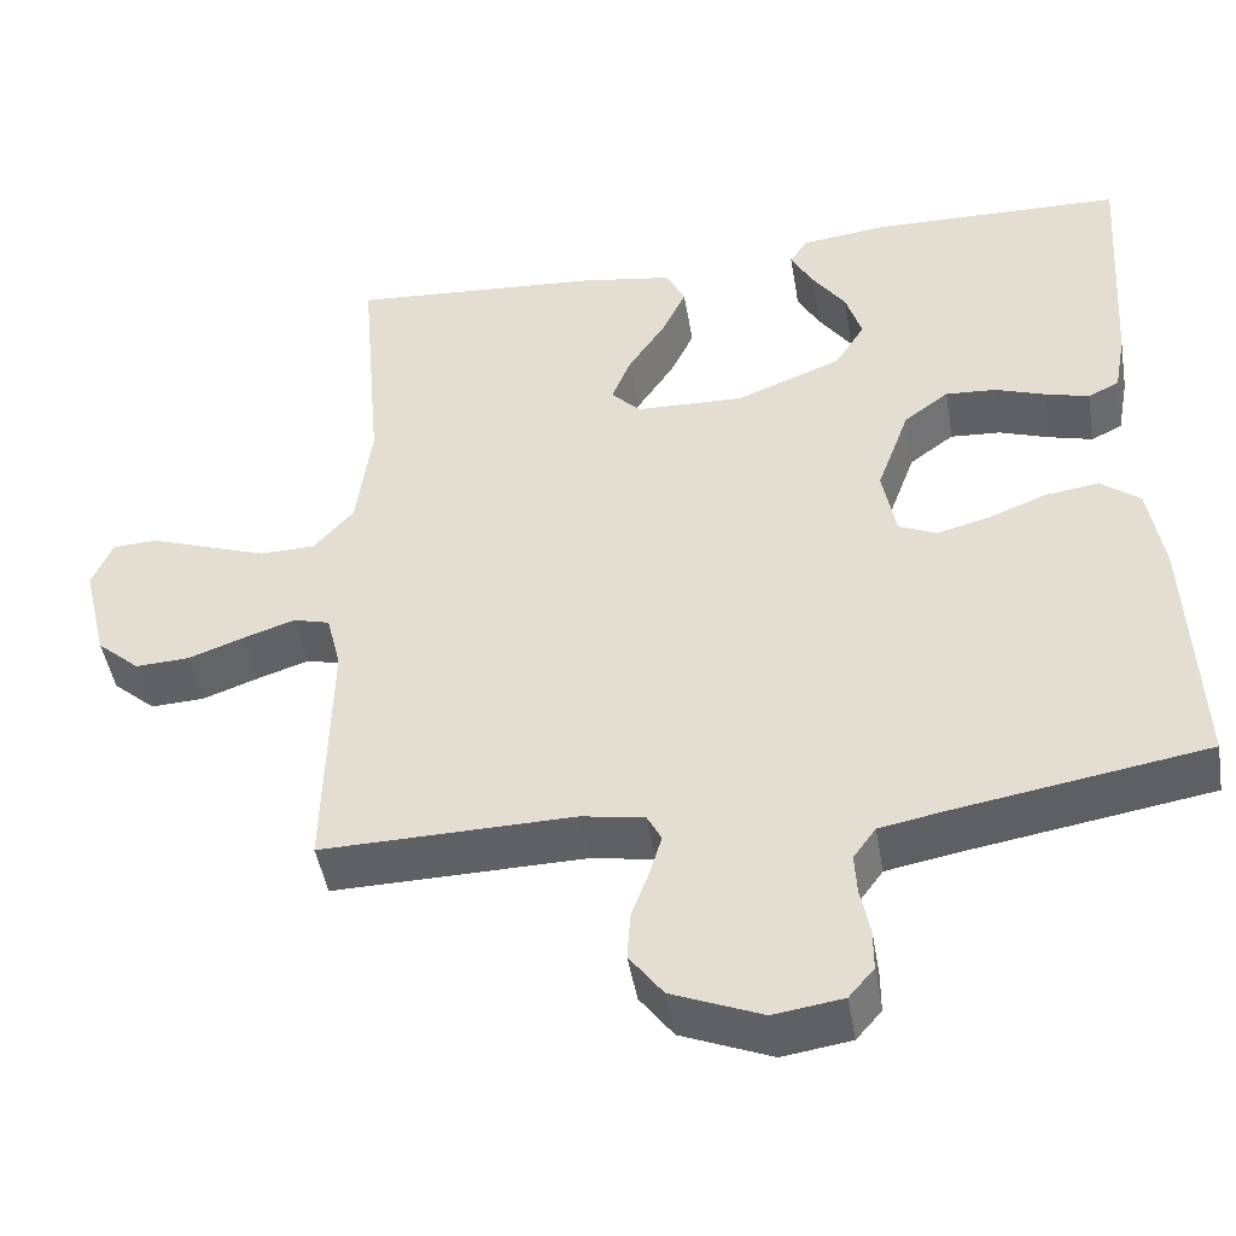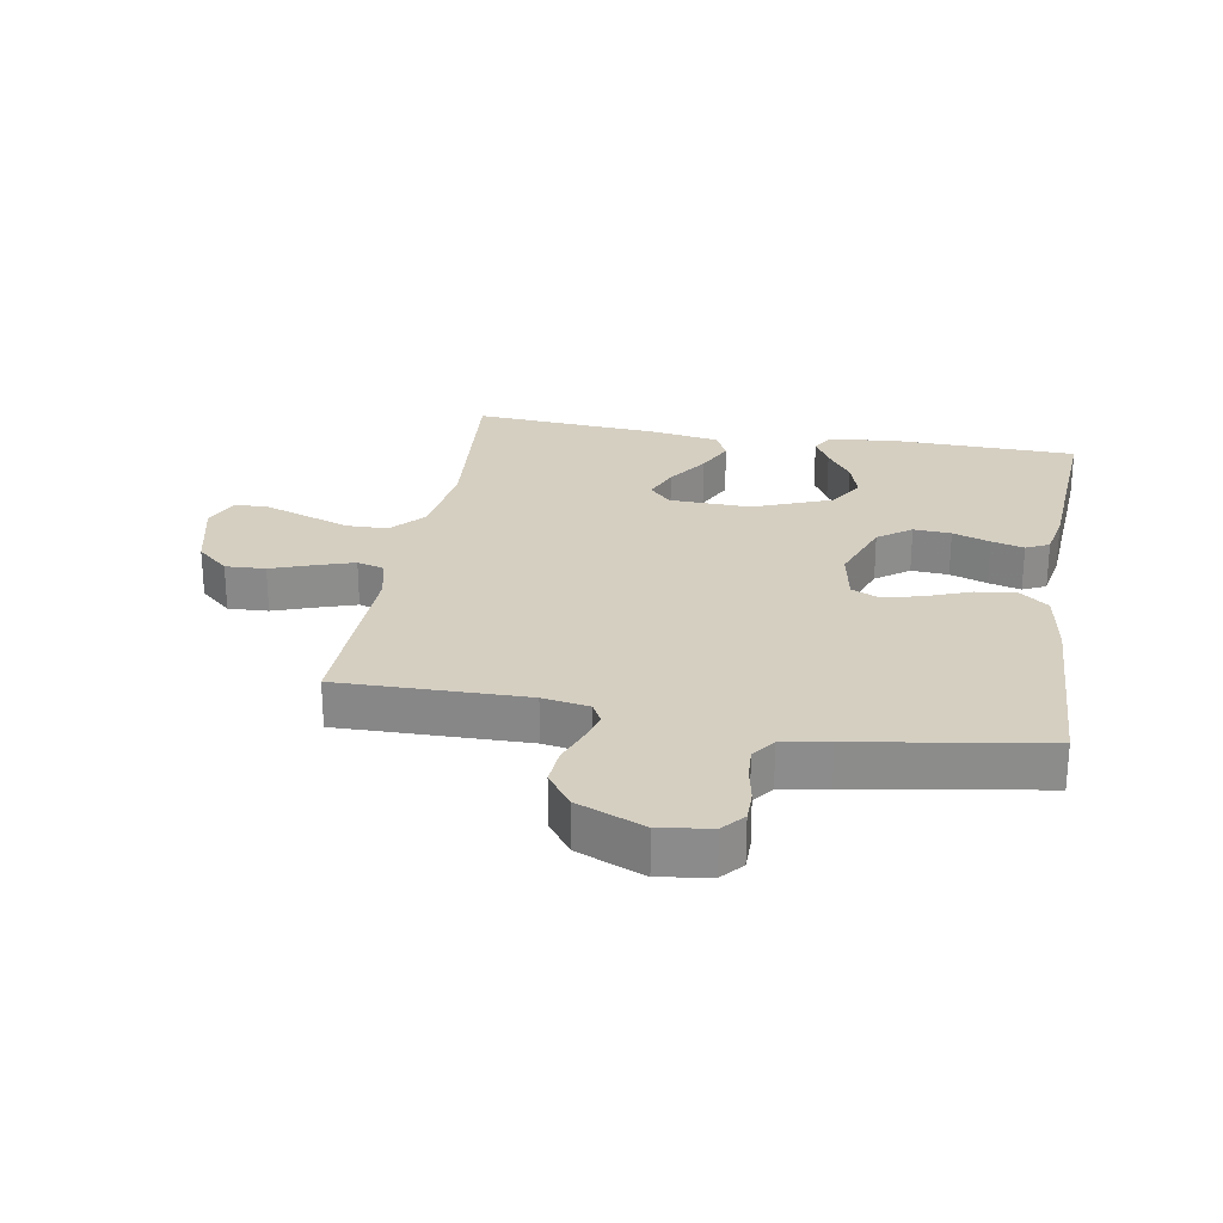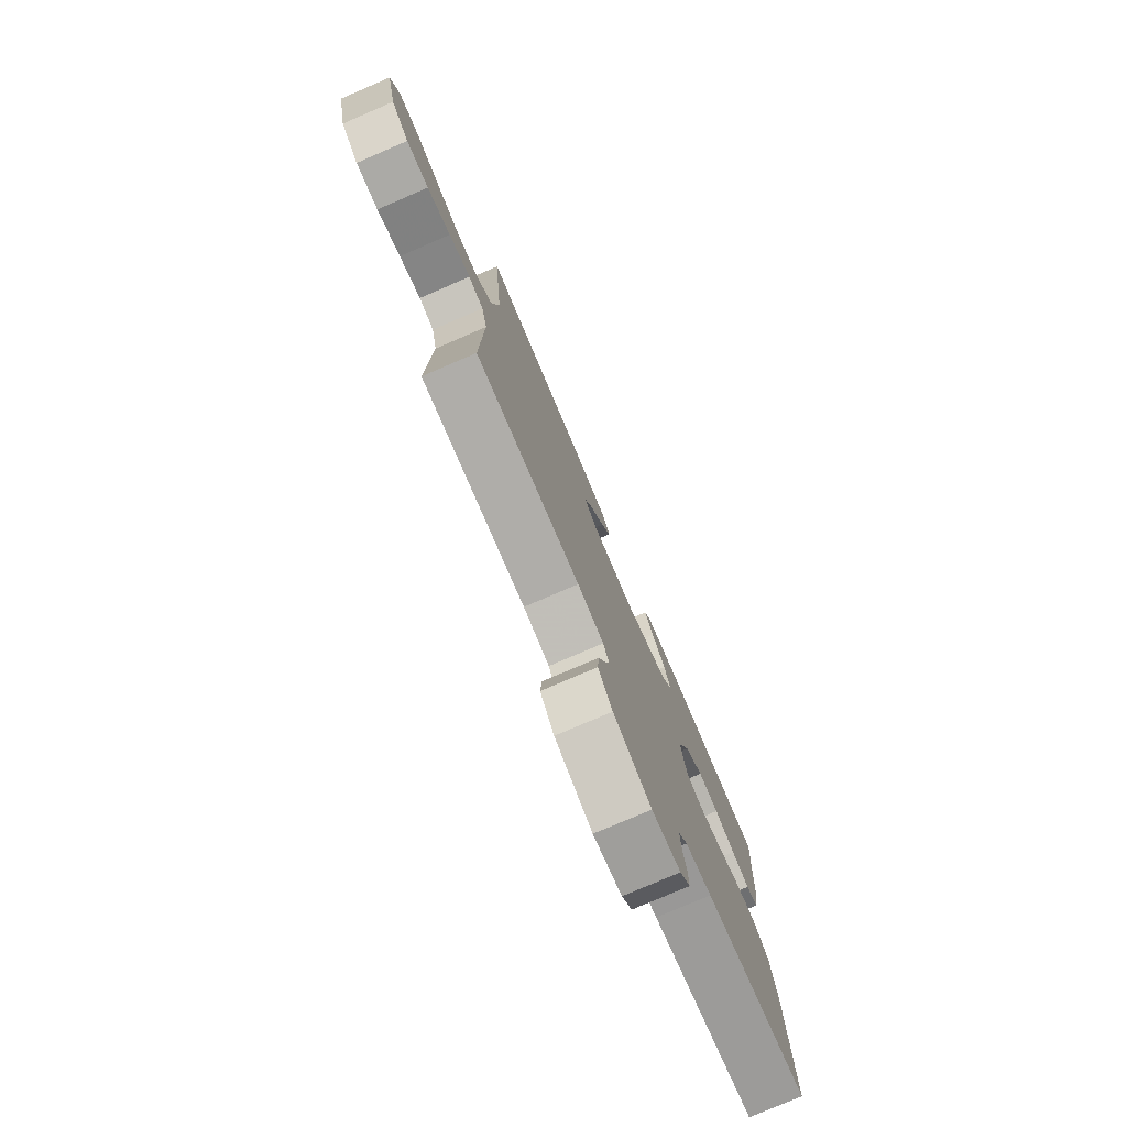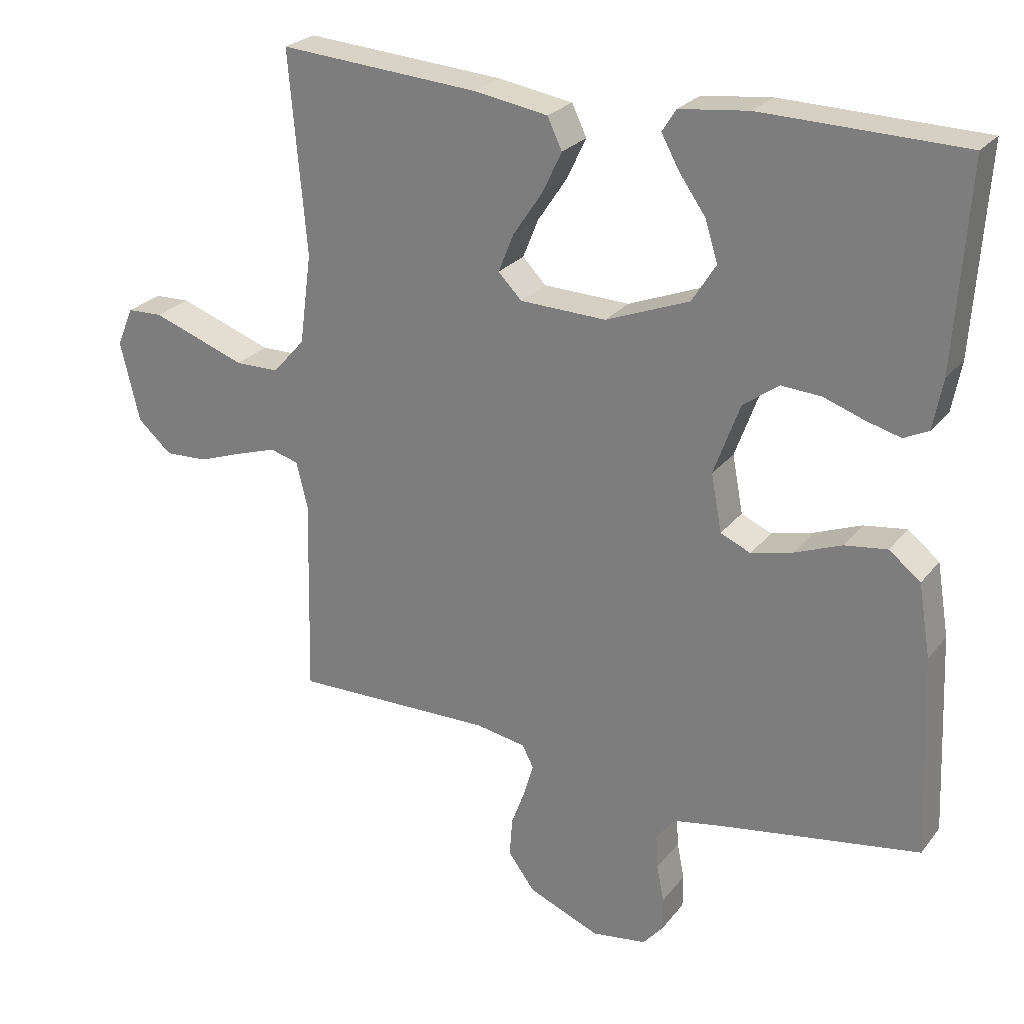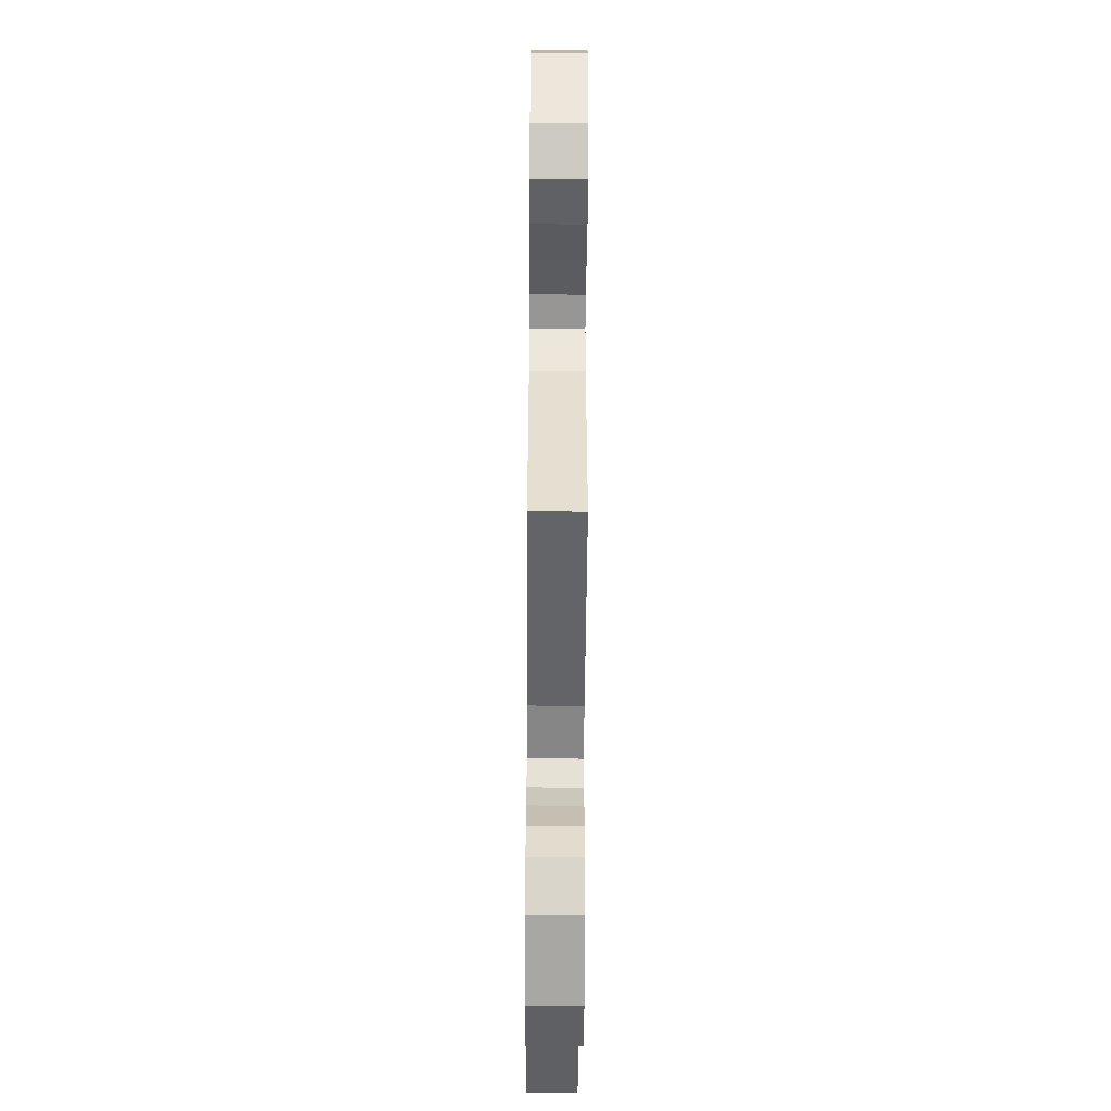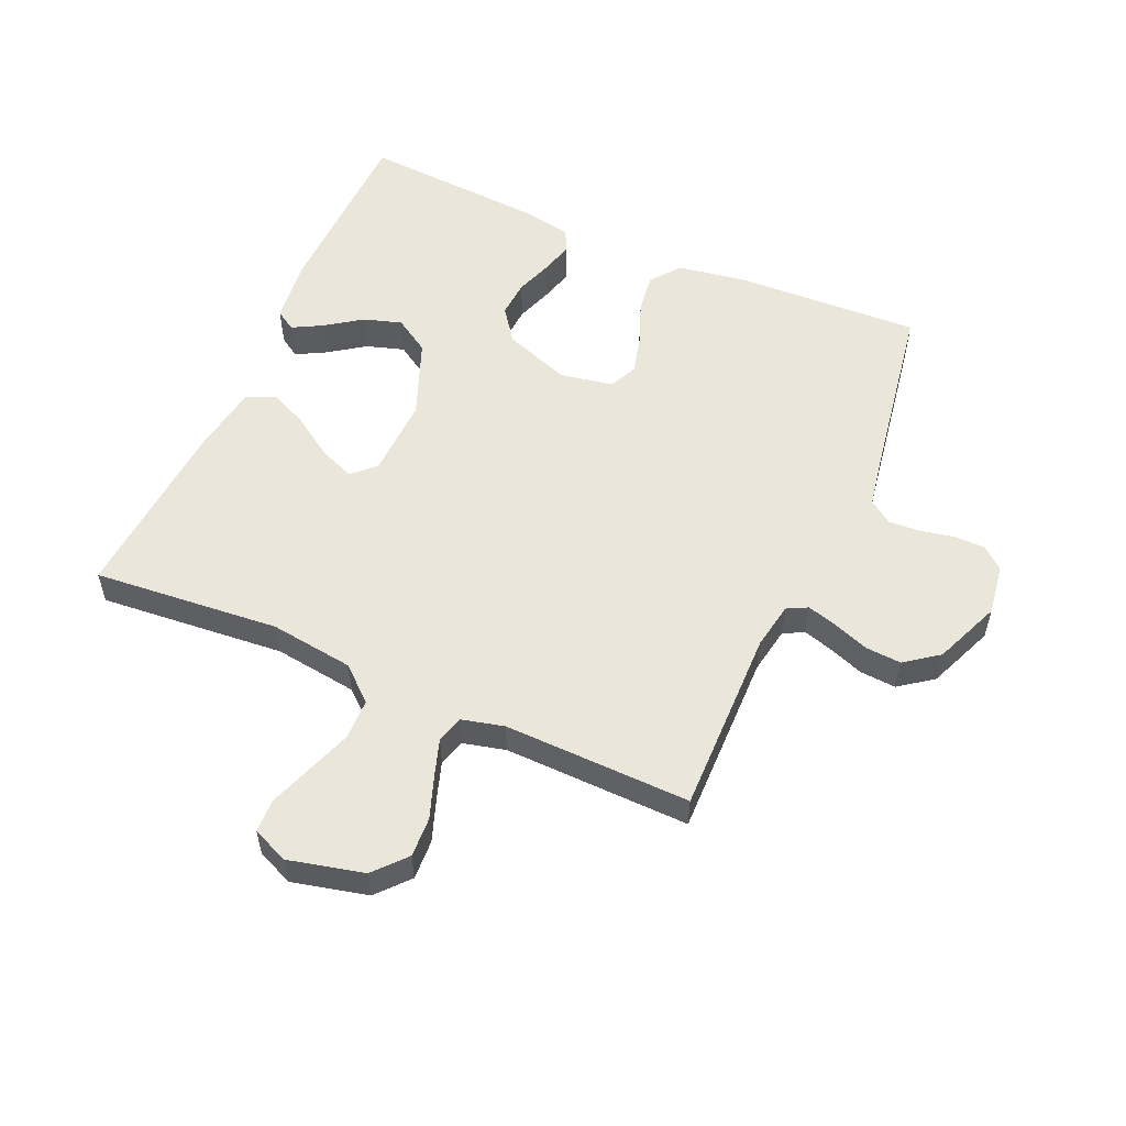
<metadata>
{"format":"obj","ext":"obj","renderer":"f3d","projection":"perspective","resolution":1024,"background":"white","views":[{"elev":-46.4,"azim":-170.4,"up":"+Z"},{"elev":25.9,"azim":-170.1,"up":"+Y"},{"elev":-78.1,"azim":113.2,"up":"+Z"},{"elev":25.3,"azim":-151.1,"up":"+Z"},{"elev":-52.2,"azim":89.6,"up":"+Z"},{"elev":54.9,"azim":113.8,"up":"+Y"}]}
</metadata>
<code>
v 0.5 0.07 -0.5
v 0.2 0.07 -0.495
v 0.125 0.07 -0.508
v 0.108 0.07 -0.541
v 0.122 0.07 -0.589
v 0.143 0.07 -0.646
v 0.147 0.07 -0.704
v 0.107 0.07 -0.758
v 0 0.07 -0.802
v -0.082 0.07 -0.79
v -0.112 0.07 -0.755
v -0.112 0.07 -0.705
v -0.101 0.07 -0.65
v -0.098 0.07 -0.6
v -0.125 0.07 -0.563
v -0.2 0.07 -0.549
v -0.5 0.07 -0.5
v -0.487 0.07 -0.2
v -0.469 0.07 -0.091
v -0.422 0.07 -0.054
v -0.358 0.07 -0.063
v -0.289 0.07 -0.09
v -0.226 0.07 -0.106
v -0.181 0.07 -0.086
v -0.165 0.07 0
v -0.204 0.07 0.107
v -0.257 0.07 0.146
v -0.317 0.07 0.142
v -0.377 0.07 0.121
v -0.429 0.07 0.107
v -0.466 0.07 0.125
v -0.48 0.07 0.2
v -0.5 0.07 0.5
v -0.2 0.07 0.507
v -0.097 0.07 0.495
v -0.076 0.07 0.462
v -0.102 0.07 0.414
v -0.142 0.07 0.357
v -0.161 0.07 0.296
v -0.125 0.07 0.239
v 0 0.07 0.19
v 0.129 0.07 0.194
v 0.164 0.07 0.23
v 0.141 0.07 0.287
v 0.097 0.07 0.353
v 0.068 0.07 0.414
v 0.09 0.07 0.46
v 0.2 0.07 0.478
v 0.5 0.07 0.5
v 0.474 0.07 0.2
v 0.492 0.07 0.065
v 0.54 0.07 0.011
v 0.606 0.07 0.01
v 0.679 0.07 0.036
v 0.747 0.07 0.06
v 0.8 0.07 0.058
v 0.825 0.07 0
v 0.796 0.07 -0.121
v 0.745 0.07 -0.166
v 0.681 0.07 -0.163
v 0.614 0.07 -0.139
v 0.553 0.07 -0.119
v 0.51 0.07 -0.131
v 0.493 0.07 -0.2
v 0.5 0 -0.5
v 0.2 0 -0.495
v 0.125 0 -0.508
v 0.108 0 -0.541
v 0.122 0 -0.589
v 0.143 0 -0.646
v 0.147 0 -0.704
v 0.107 0 -0.758
v 0 0 -0.802
v -0.082 0 -0.79
v -0.112 0 -0.755
v -0.112 0 -0.705
v -0.101 0 -0.65
v -0.098 0 -0.6
v -0.125 0 -0.563
v -0.2 0 -0.549
v -0.5 0 -0.5
v -0.487 0 -0.2
v -0.469 0 -0.091
v -0.422 0 -0.054
v -0.358 0 -0.063
v -0.289 0 -0.09
v -0.226 0 -0.106
v -0.181 0 -0.086
v -0.165 0 0
v -0.204 0 0.107
v -0.257 0 0.146
v -0.317 0 0.142
v -0.377 0 0.121
v -0.429 0 0.107
v -0.466 0 0.125
v -0.48 0 0.2
v -0.5 0 0.5
v -0.2 0 0.507
v -0.097 0 0.495
v -0.076 0 0.462
v -0.102 0 0.414
v -0.142 0 0.357
v -0.161 0 0.296
v -0.125 0 0.239
v 0 0 0.19
v 0.129 0 0.194
v 0.164 0 0.23
v 0.141 0 0.287
v 0.097 0 0.353
v 0.068 0 0.414
v 0.09 0 0.46
v 0.2 0 0.478
v 0.5 0 0.5
v 0.474 0 0.2
v 0.492 0 0.065
v 0.54 0 0.011
v 0.606 0 0.01
v 0.679 0 0.036
v 0.747 0 0.06
v 0.8 0 0.058
v 0.825 0 0
v 0.796 0 -0.121
v 0.745 0 -0.166
v 0.681 0 -0.163
v 0.614 0 -0.139
v 0.553 0 -0.119
v 0.51 0 -0.131
v 0.493 0 -0.2
f 59 60 61
f 58 59 61
f 57 58 61
f 56 57 61
f 55 56 61
f 54 55 61
f 53 54 61
f 52 53 61 62
f 51 52 62 63
f 48 49 50
f 47 48 50
f 46 47 50
f 45 46 50
f 44 45 50
f 51 63 64
f 50 51 64
f 44 50 64
f 43 44 64
f 36 37 38
f 35 36 38
f 34 35 38
f 33 34 38
f 32 33 38
f 31 32 38
f 30 31 38
f 29 30 38
f 28 29 38
f 27 28 38 39
f 26 27 39 40
f 20 21 22
f 19 20 22
f 18 19 22
f 17 18 22
f 16 17 22
f 15 16 22 23
f 14 15 23 24
f 11 12 13
f 10 11 13
f 9 10 13
f 8 9 13
f 7 8 13
f 6 7 13
f 5 6 13
f 4 5 13 14
f 14 24 25
f 4 14 25
f 3 4 25
f 64 1 2
f 43 64 2
f 42 43 2
f 26 40 41
f 26 41 42
f 25 26 42
f 3 25 42
f 2 3 42
f 125 124 123
f 125 123 122
f 125 122 121
f 125 121 120
f 125 120 119
f 125 119 118
f 125 118 117
f 126 125 117 116
f 127 126 116 115
f 114 113 112
f 114 112 111
f 114 111 110
f 114 110 109
f 114 109 108
f 128 127 115
f 128 115 114
f 128 114 108
f 128 108 107
f 102 101 100
f 102 100 99
f 102 99 98
f 102 98 97
f 102 97 96
f 102 96 95
f 102 95 94
f 102 94 93
f 102 93 92
f 103 102 92 91
f 104 103 91 90
f 86 85 84
f 86 84 83
f 86 83 82
f 86 82 81
f 86 81 80
f 87 86 80 79
f 88 87 79 78
f 77 76 75
f 77 75 74
f 77 74 73
f 77 73 72
f 77 72 71
f 77 71 70
f 77 70 69
f 78 77 69 68
f 89 88 78
f 89 78 68
f 89 68 67
f 66 65 128
f 66 128 107
f 66 107 106
f 105 104 90
f 106 105 90
f 106 90 89
f 106 89 67
f 106 67 66
f 1 65 66 2
f 2 66 67 3
f 3 67 68 4
f 4 68 69 5
f 5 69 70 6
f 6 70 71 7
f 7 71 72 8
f 8 72 73 9
f 9 73 74 10
f 10 74 75 11
f 11 75 76 12
f 12 76 77 13
f 13 77 78 14
f 14 78 79 15
f 15 79 80 16
f 16 80 81 17
f 17 81 82 18
f 18 82 83 19
f 19 83 84 20
f 20 84 85 21
f 21 85 86 22
f 22 86 87 23
f 23 87 88 24
f 24 88 89 25
f 25 89 90 26
f 26 90 91 27
f 27 91 92 28
f 28 92 93 29
f 29 93 94 30
f 30 94 95 31
f 31 95 96 32
f 32 96 97 33
f 33 97 98 34
f 34 98 99 35
f 35 99 100 36
f 36 100 101 37
f 37 101 102 38
f 38 102 103 39
f 39 103 104 40
f 40 104 105 41
f 41 105 106 42
f 42 106 107 43
f 43 107 108 44
f 44 108 109 45
f 45 109 110 46
f 46 110 111 47
f 47 111 112 48
f 48 112 113 49
f 49 113 114 50
f 50 114 115 51
f 51 115 116 52
f 52 116 117 53
f 53 117 118 54
f 54 118 119 55
f 55 119 120 56
f 56 120 121 57
f 57 121 122 58
f 58 122 123 59
f 59 123 124 60
f 60 124 125 61
f 61 125 126 62
f 62 126 127 63
f 63 127 128 64
f 64 128 65 1

</code>
